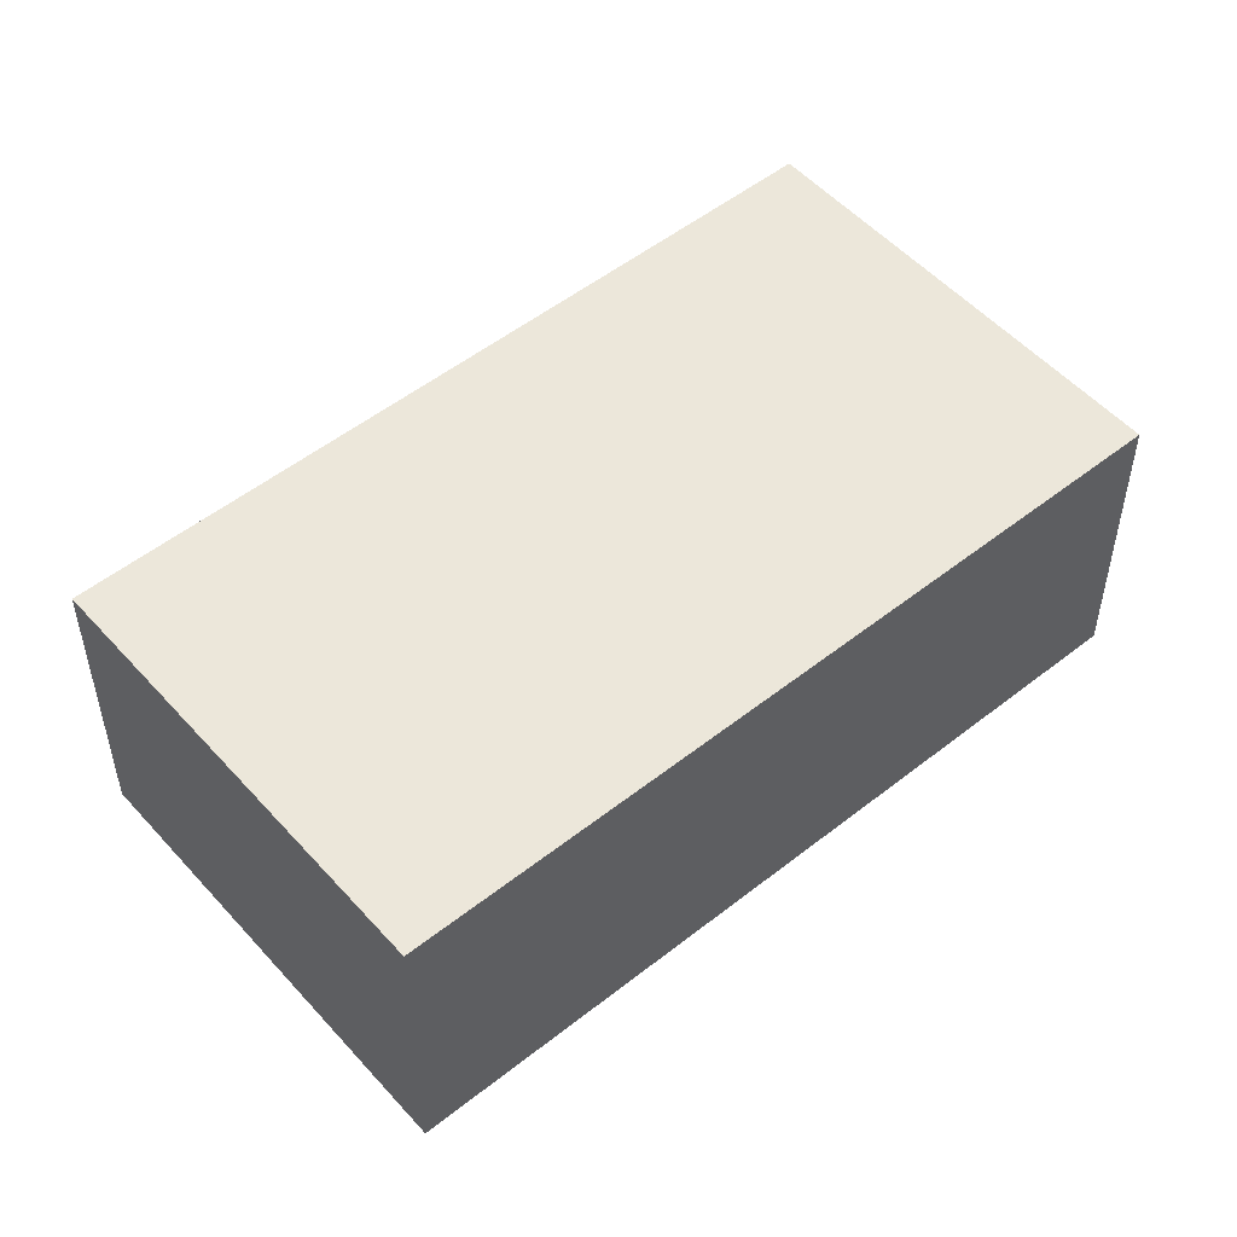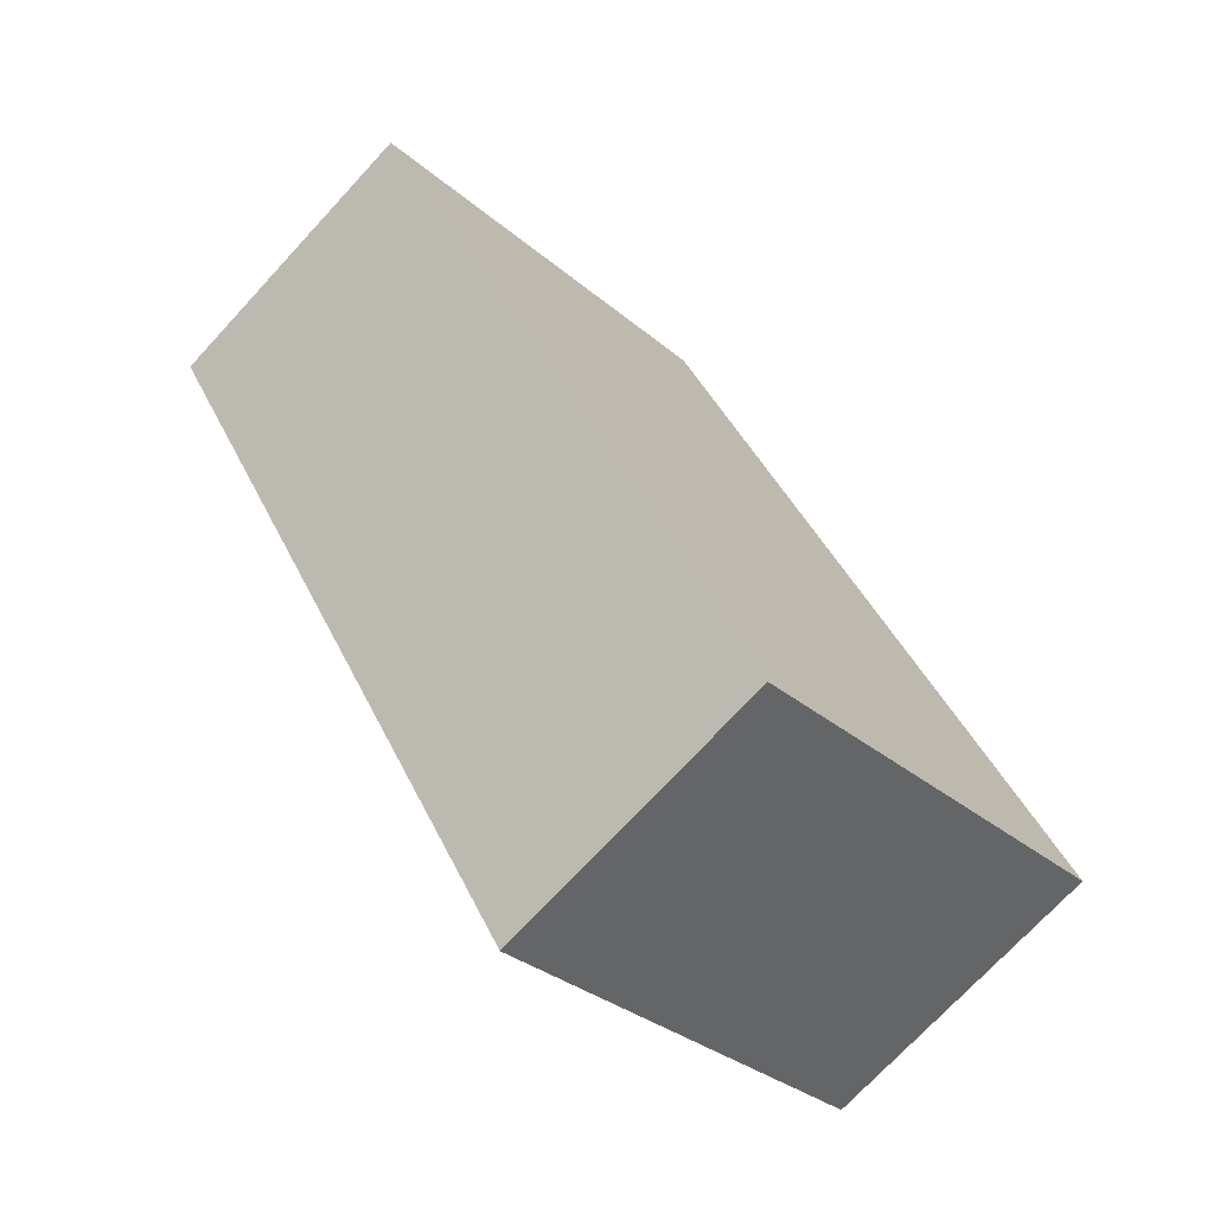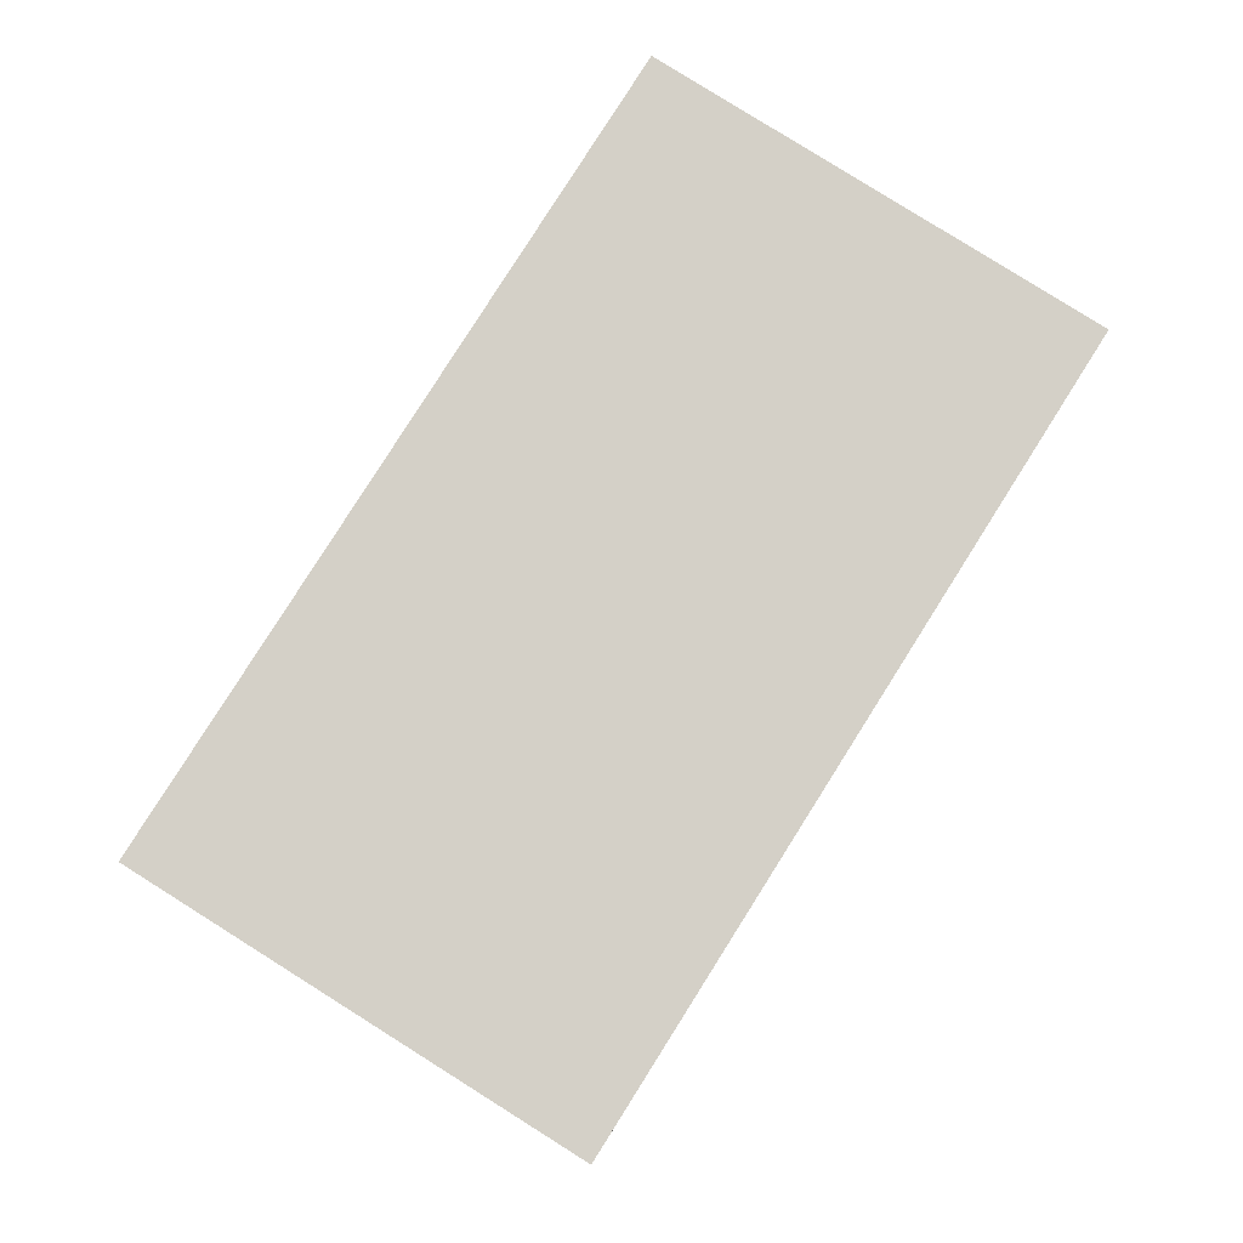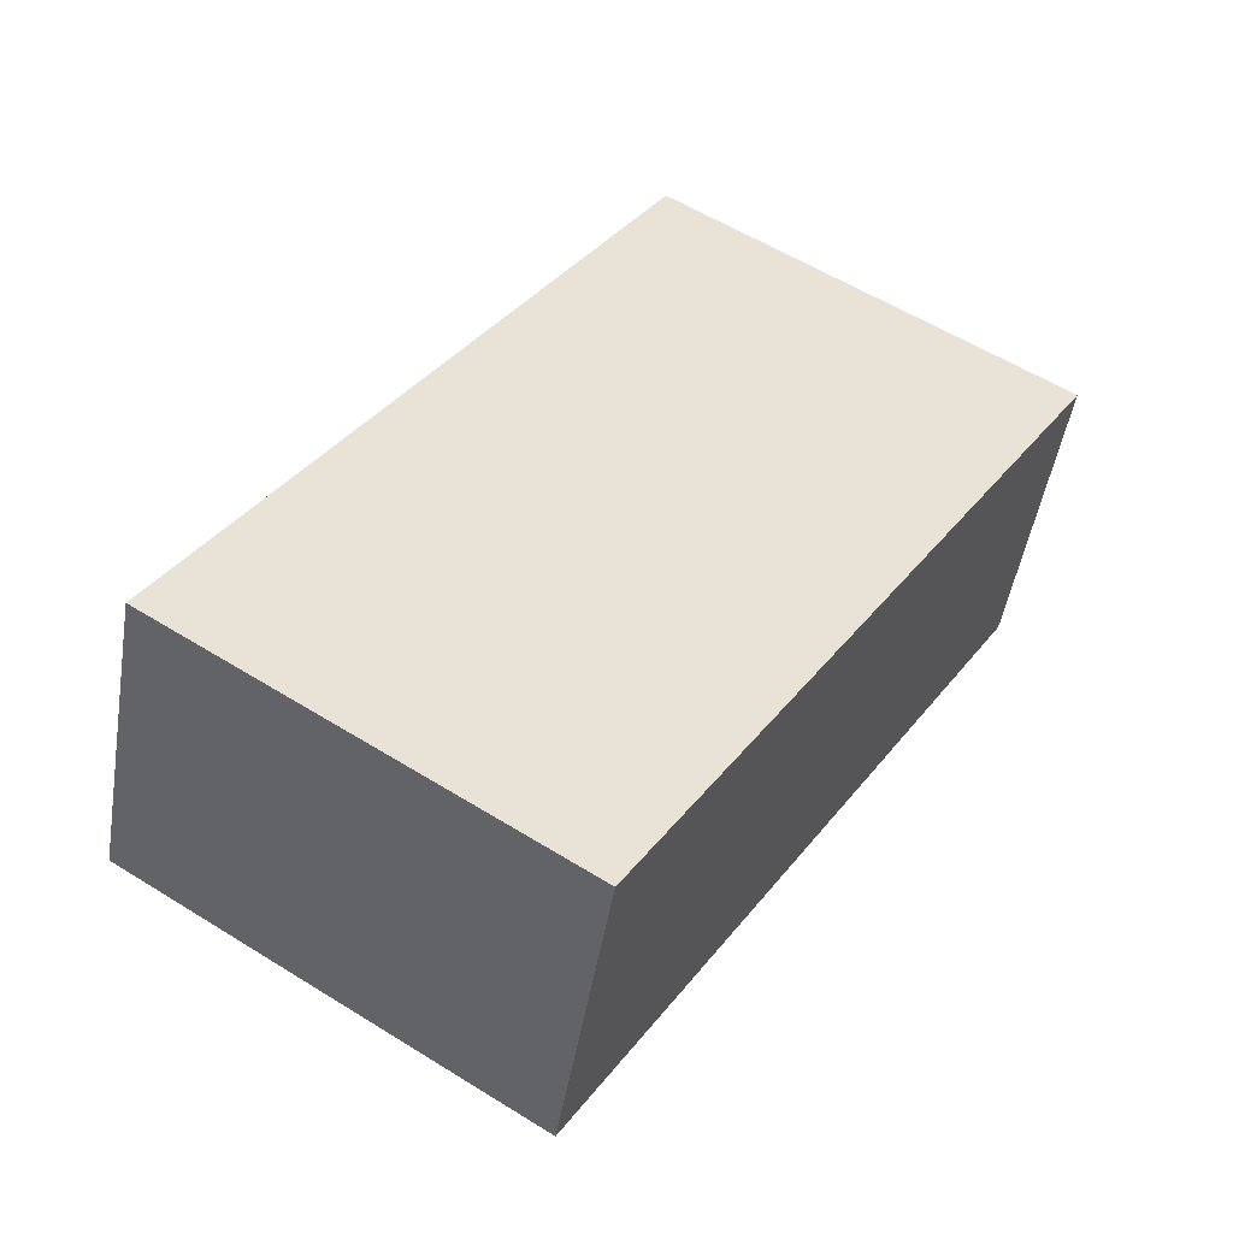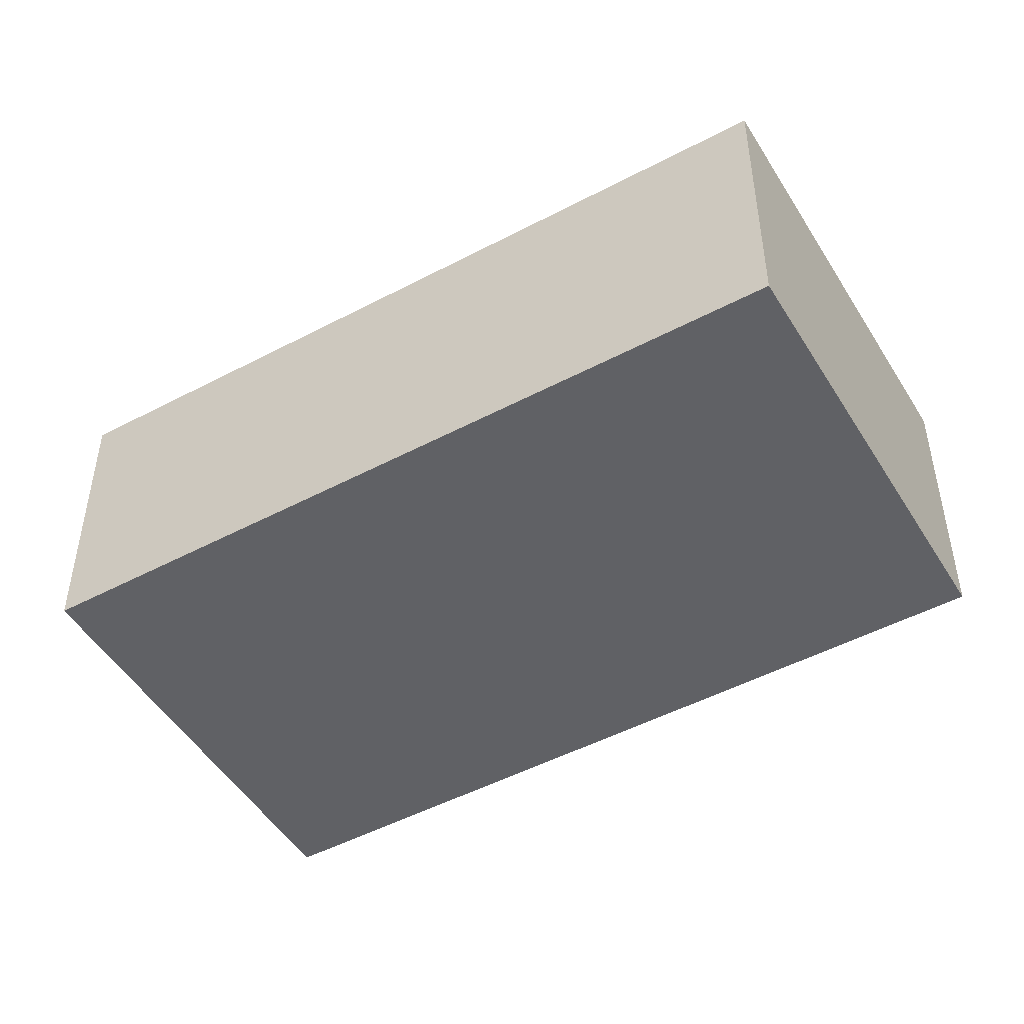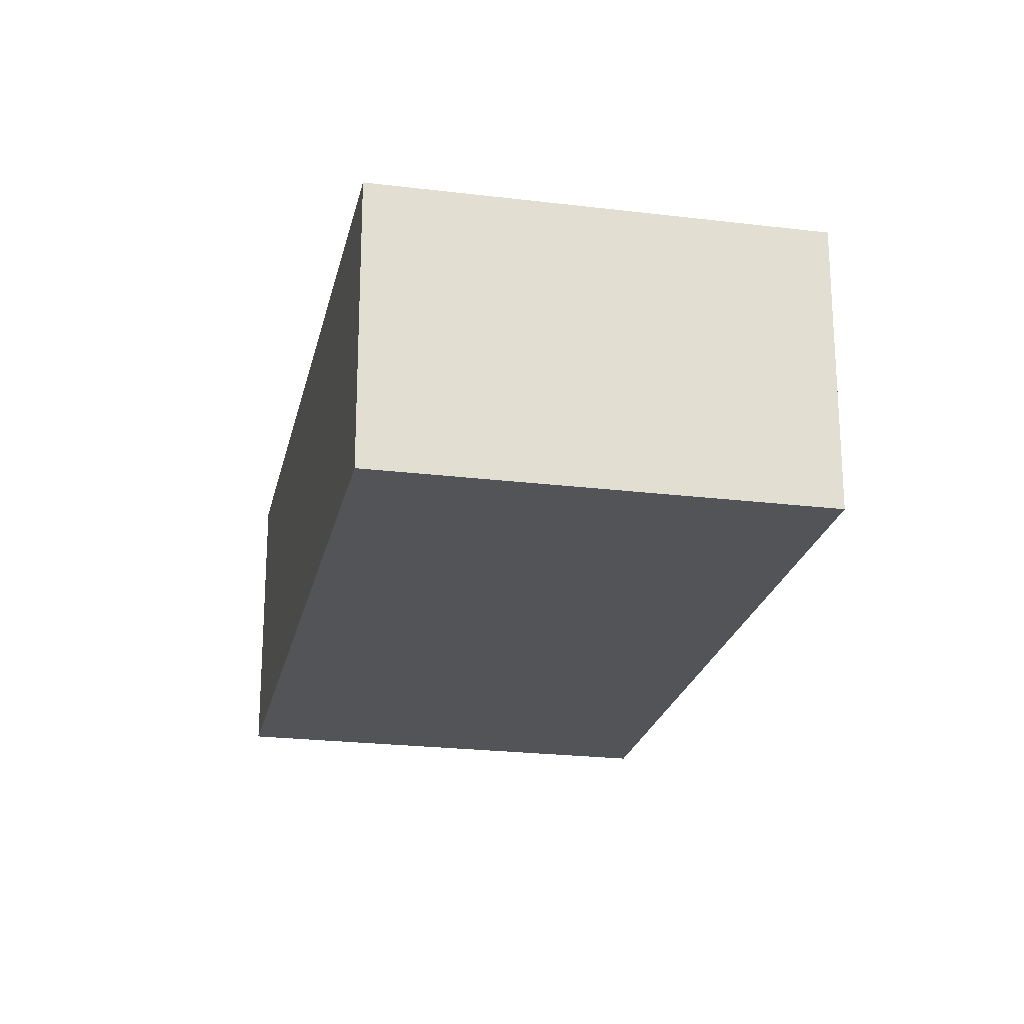
<metadata>
{"format":"obj","ext":"obj","renderer":"f3d","projection":"perspective","resolution":1024,"background":"white","views":[{"elev":52.3,"azim":-162.6,"up":"+Y"},{"elev":-72.5,"azim":-42.7,"up":"+Z"},{"elev":-10.0,"azim":179.7,"up":"+Z"},{"elev":-48.8,"azim":170.6,"up":"+Z"},{"elev":-49.1,"azim":-91.8,"up":"+Y"},{"elev":-22.8,"azim":-44.0,"up":"+Y"}]}
</metadata>
<code>
v  0 2.287 1.4e-16
v  6.438 2.287 -3.527
v  3.415 2.287 -5.428
v  5.405 2.287 -1.886
v  3.023 2.287 1.901
v  6.438 2.16e-16 -3.527
v  3.415 3.324e-16 -5.428
v  0 0 0
v  3.023 -1.164e-16 1.901
v  5.405 1.155e-16 -1.886
g defaultobject
f 1 2 3
f 2 1 4
f 4 1 5
f 6 3 2
f 3 6 7
f 7 1 3
f 1 7 8
f 8 5 1
f 5 8 9
f 4 6 2
f 6 4 10
f 10 4 5
f 10 5 9
f 10 7 6
f 7 10 8
f 8 10 9

</code>
